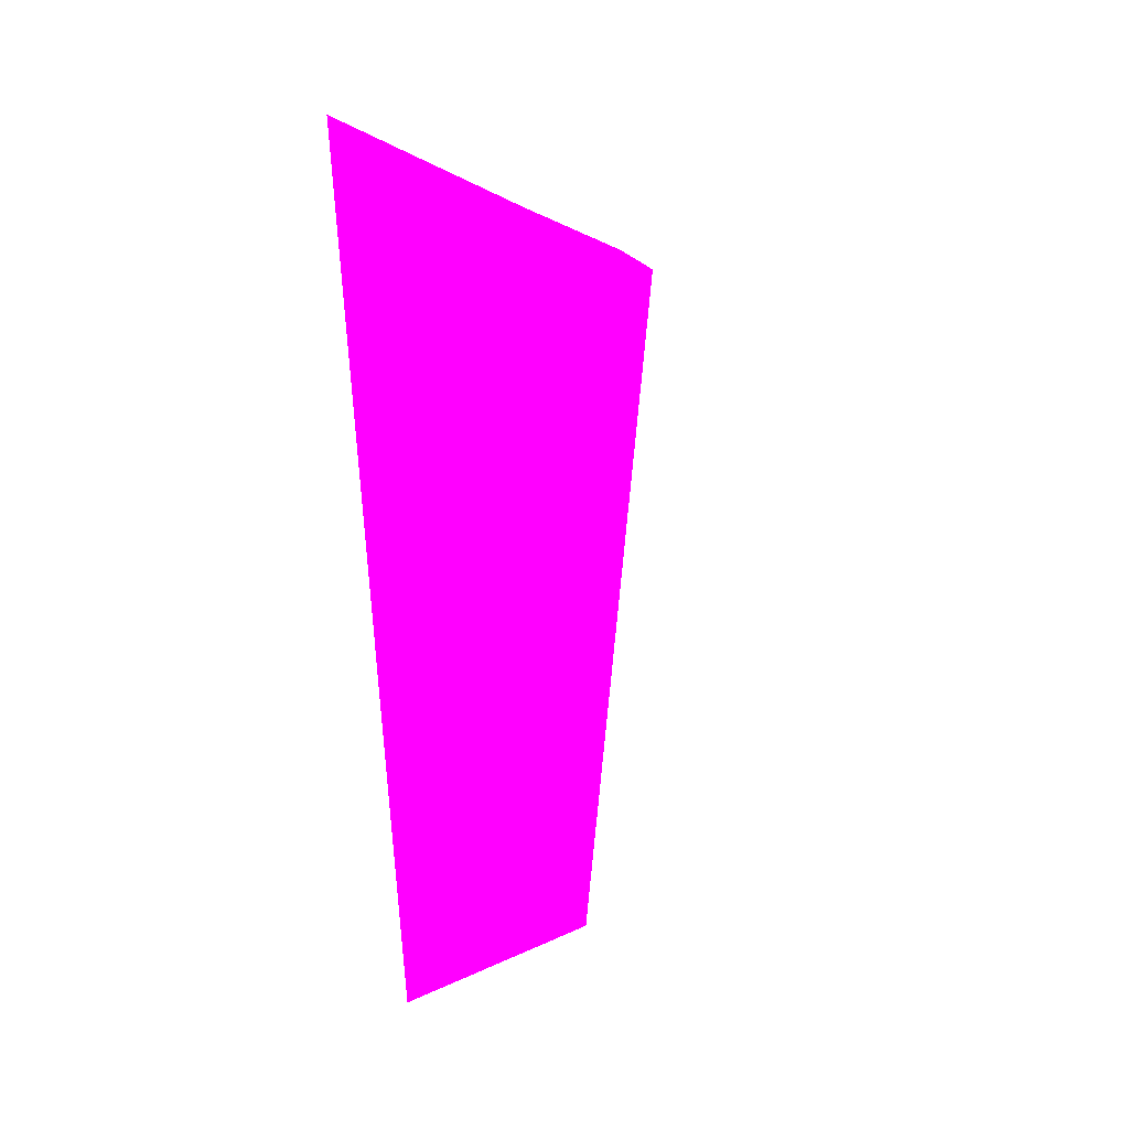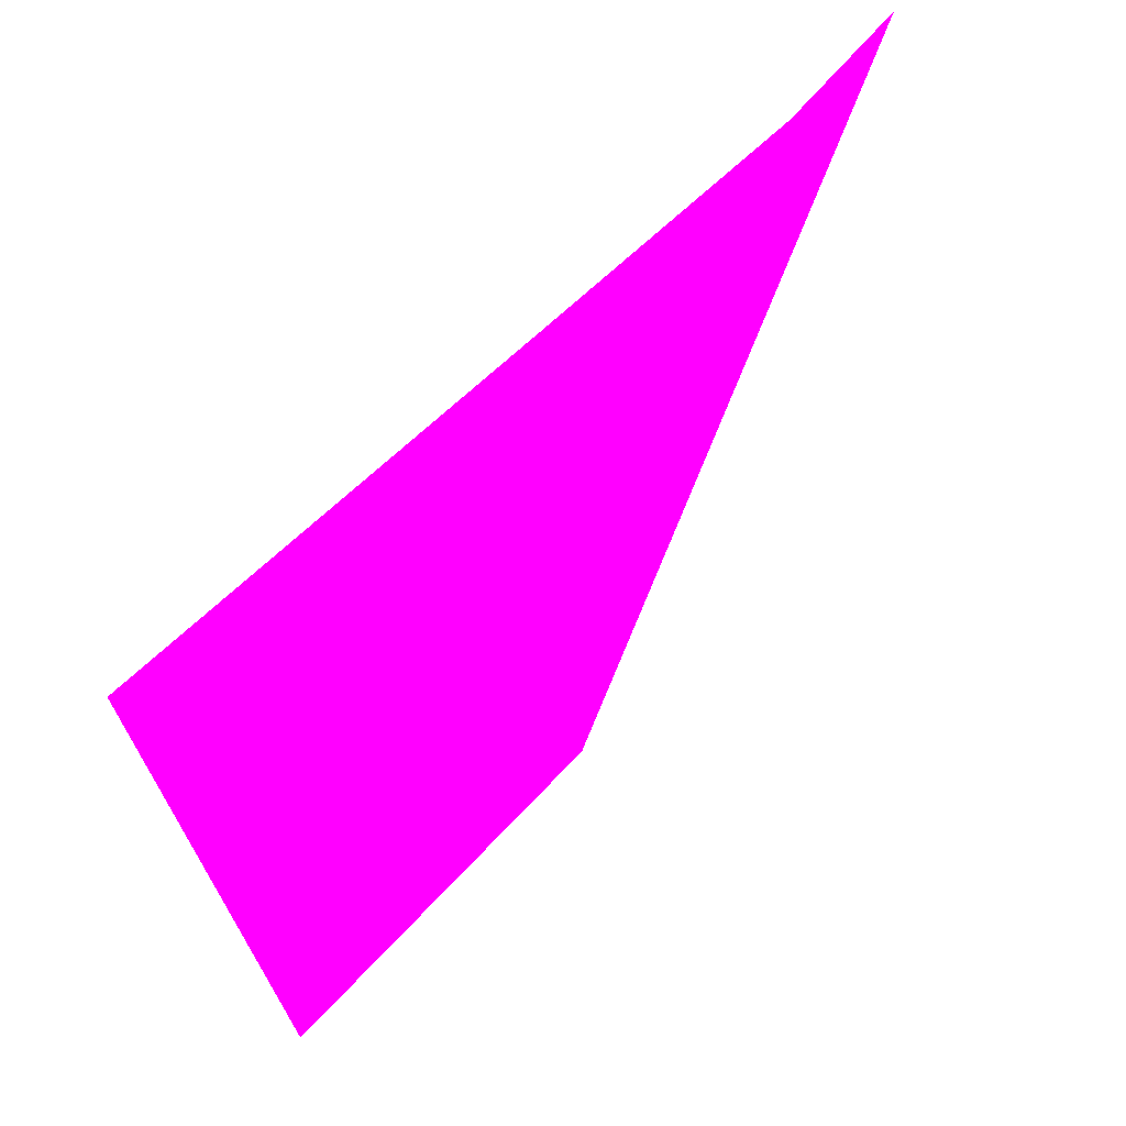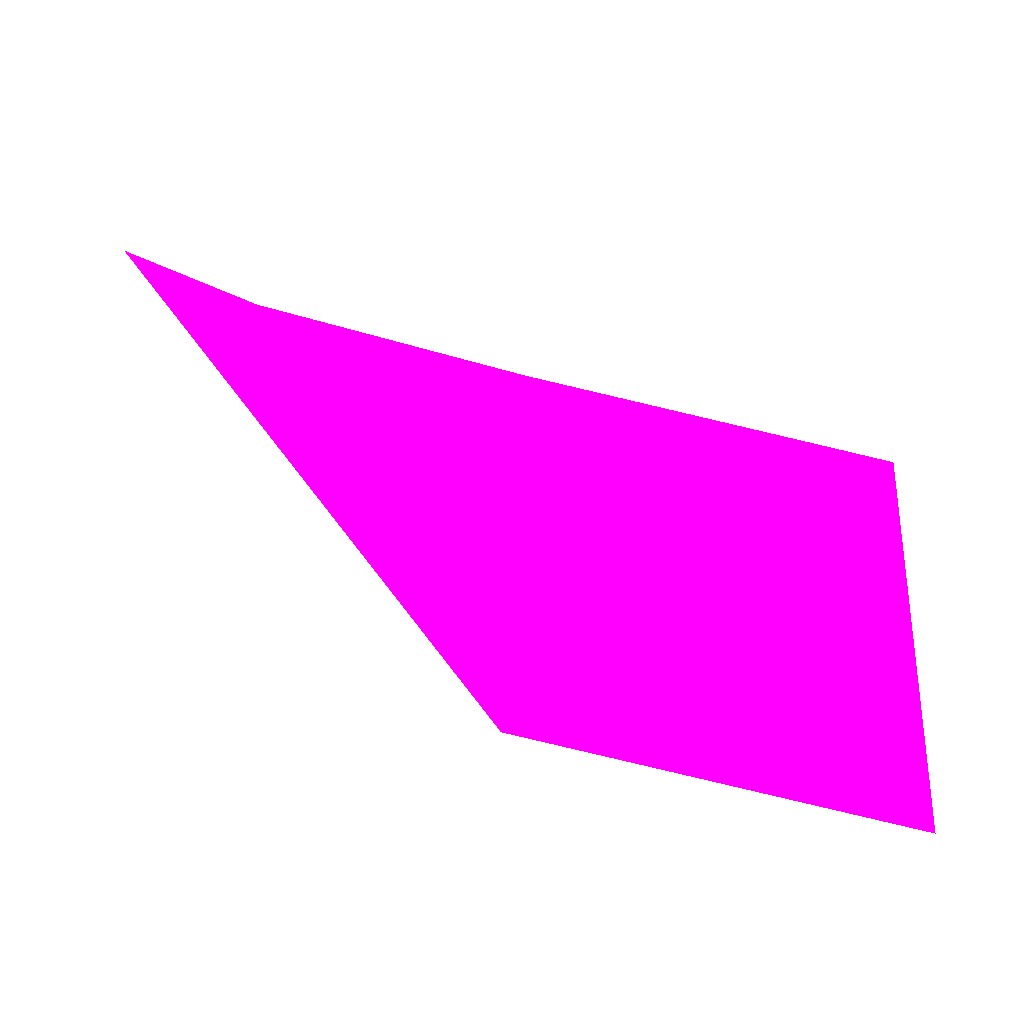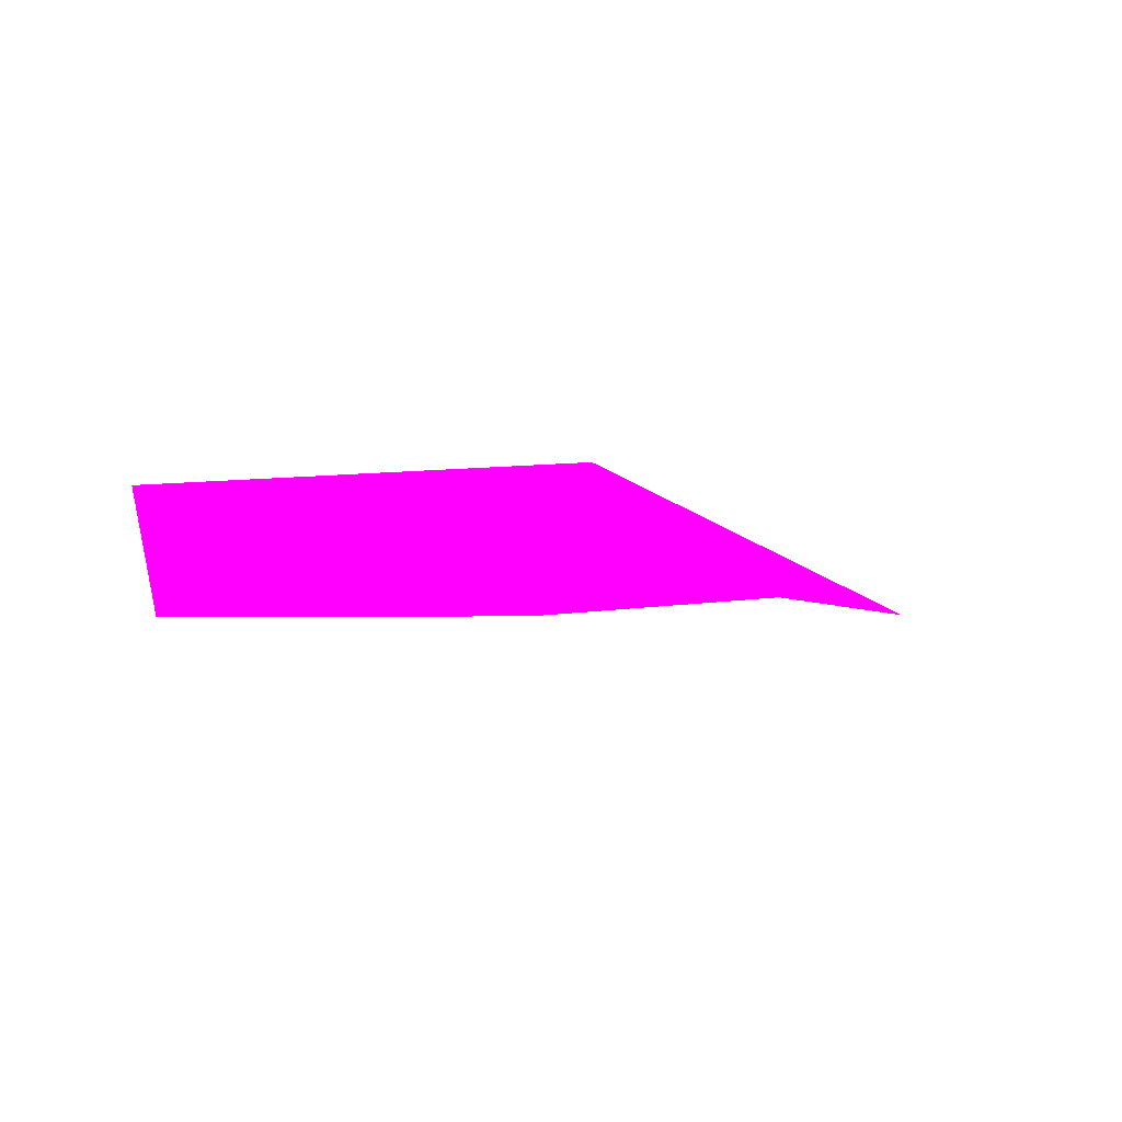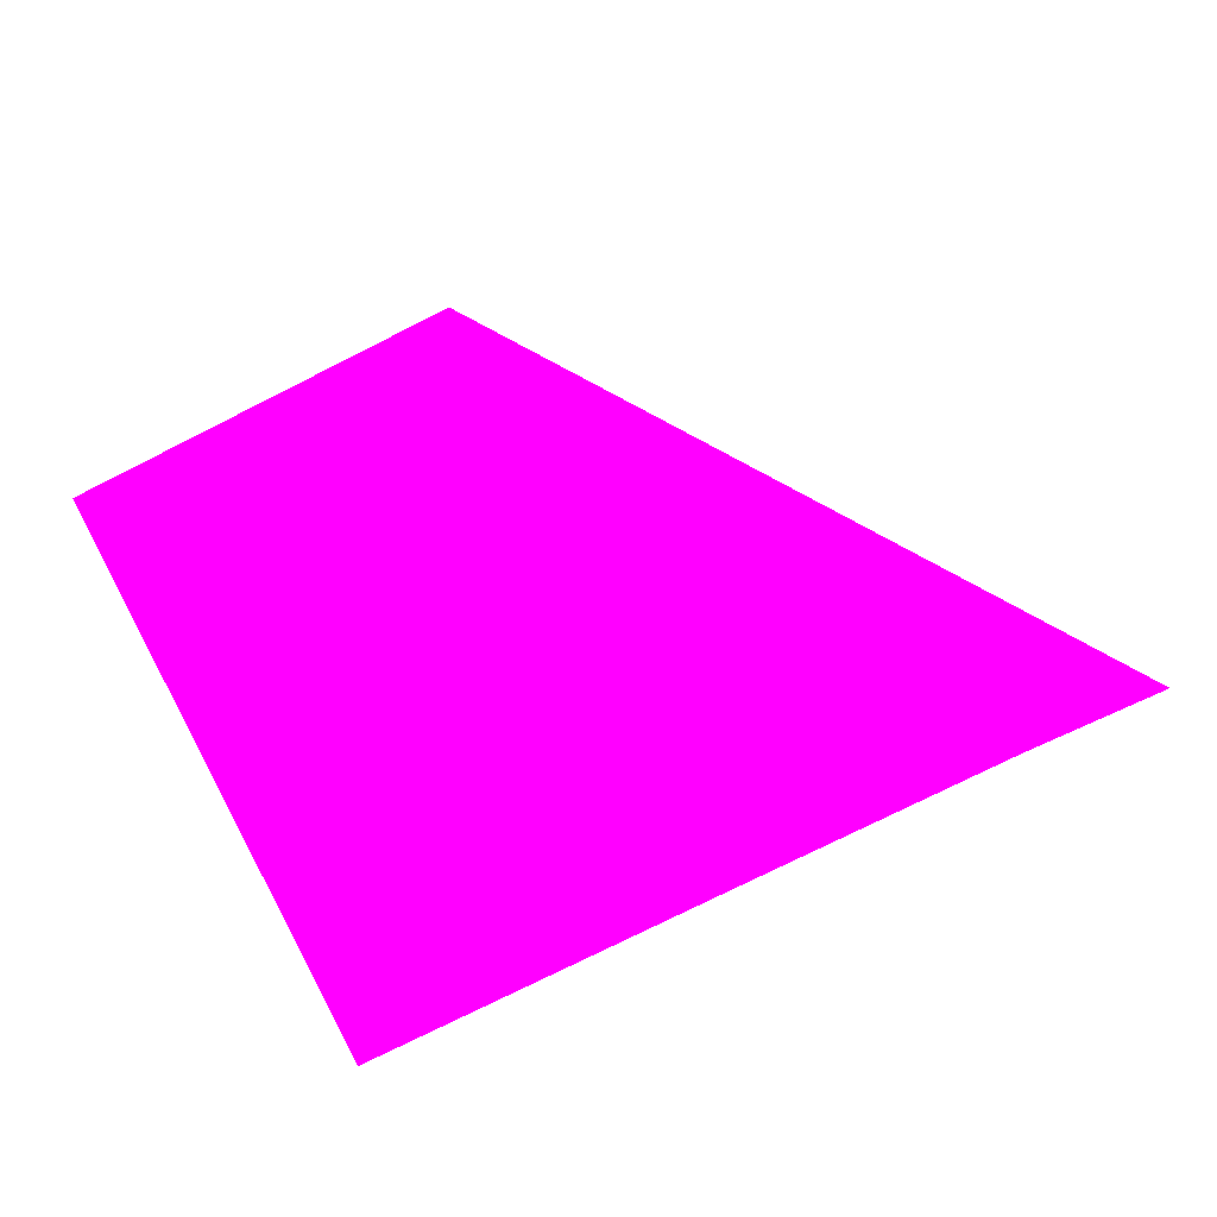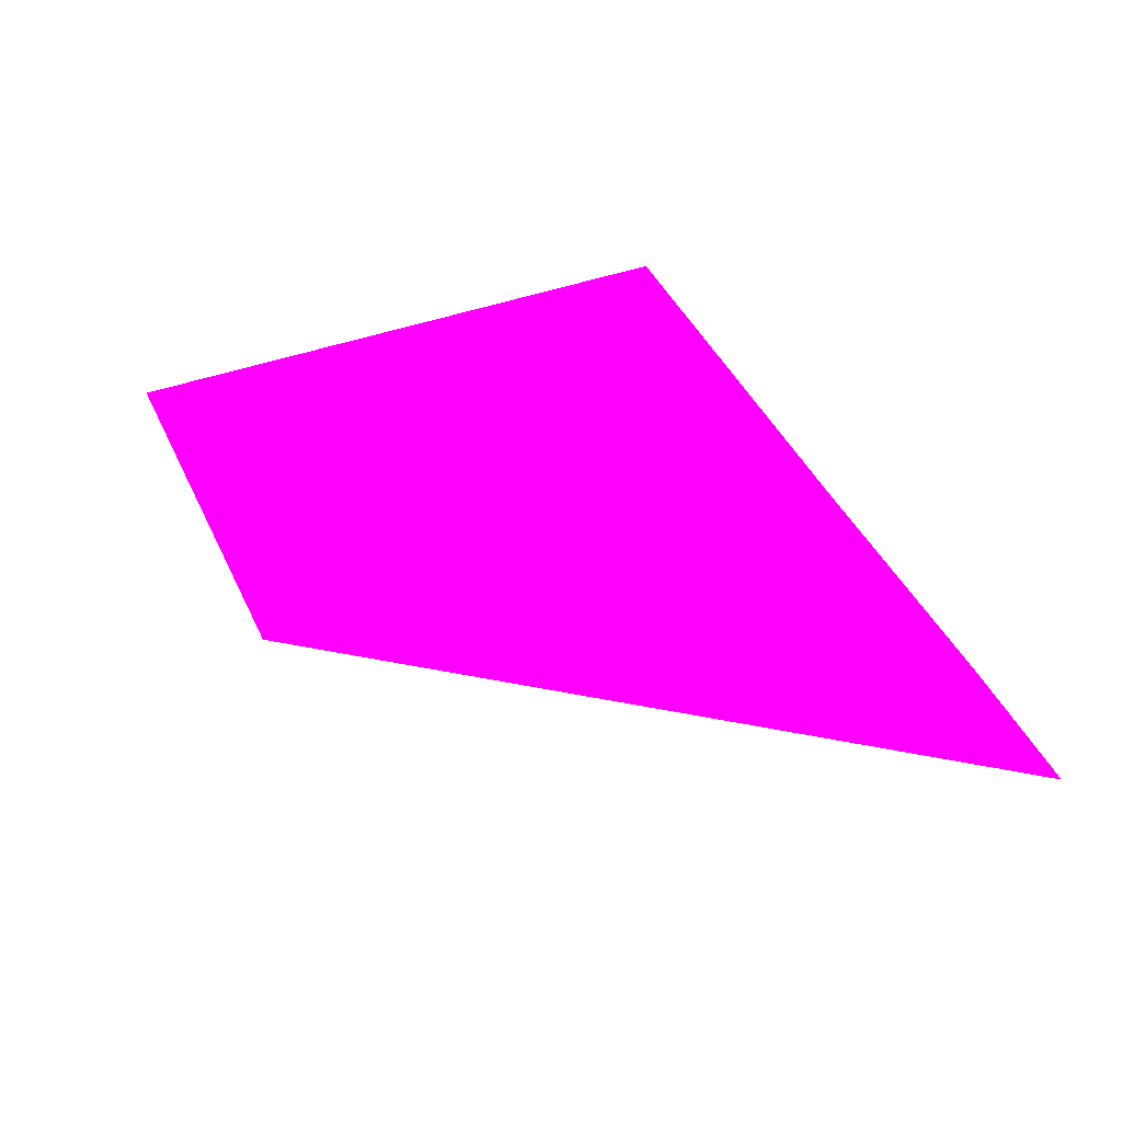
<metadata>
{"format":"obj","ext":"obj","renderer":"f3d","projection":"perspective","resolution":1024,"background":"white","views":[{"elev":-0.4,"azim":104.5,"up":"+Z"},{"elev":58.3,"azim":129.3,"up":"+Z"},{"elev":-63.6,"azim":-19.3,"up":"+Z"},{"elev":-8.3,"azim":174.6,"up":"+Y"},{"elev":-70.0,"azim":-153.3,"up":"+Y"},{"elev":47.9,"azim":-114.7,"up":"+Y"}]}
</metadata>
<code>
o geometry_0
v 6.125e+05 5.855e+06 648 1 0 1
v 6.125e+05 5.855e+06 664 1 0 1
v 6.125e+05 5.855e+06 664 1 0 1
v 6.125e+05 5.855e+06 664 1 0 1
v 6.125e+05 5.855e+06 648 1 0 1
v 6.125e+05 5.855e+06 664 1 0 1
f 3 2 5
f 3 5 4
f 5 6 4
f 1 5 2

</code>
